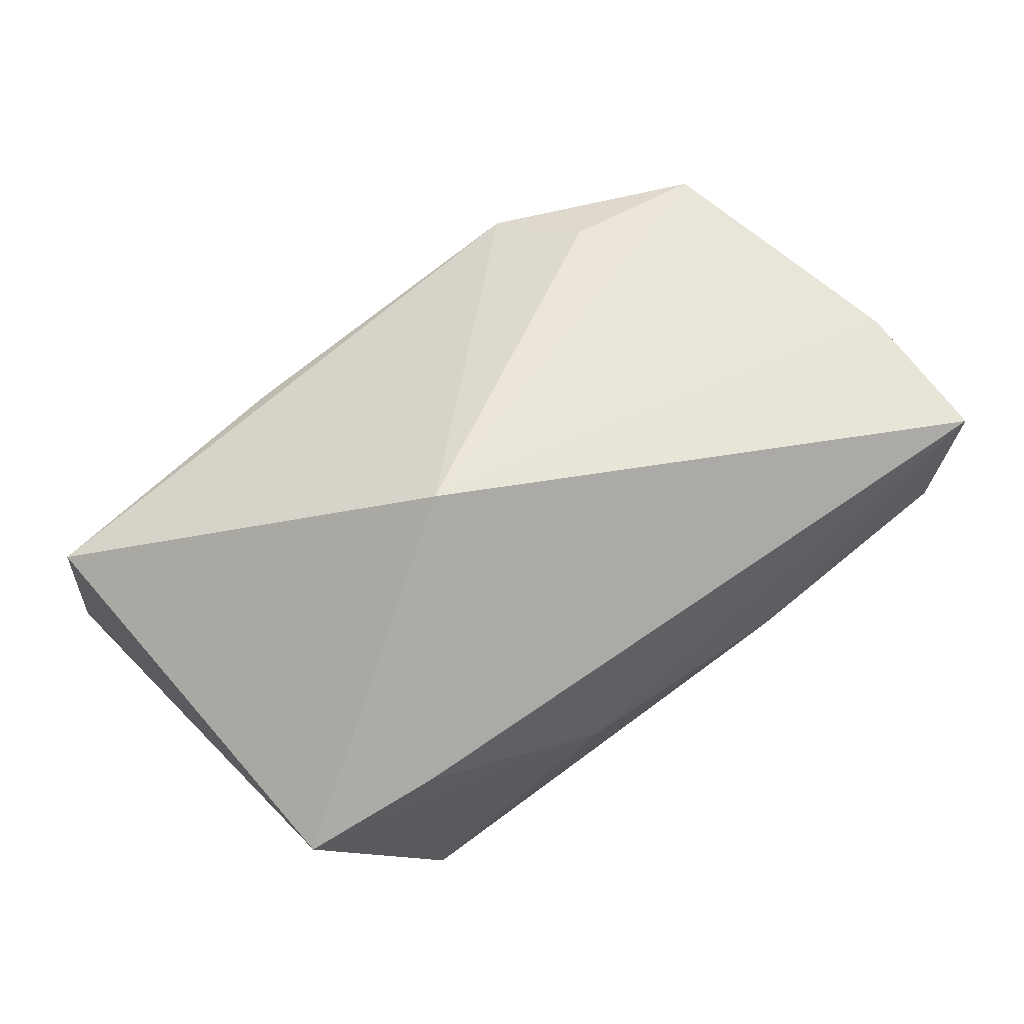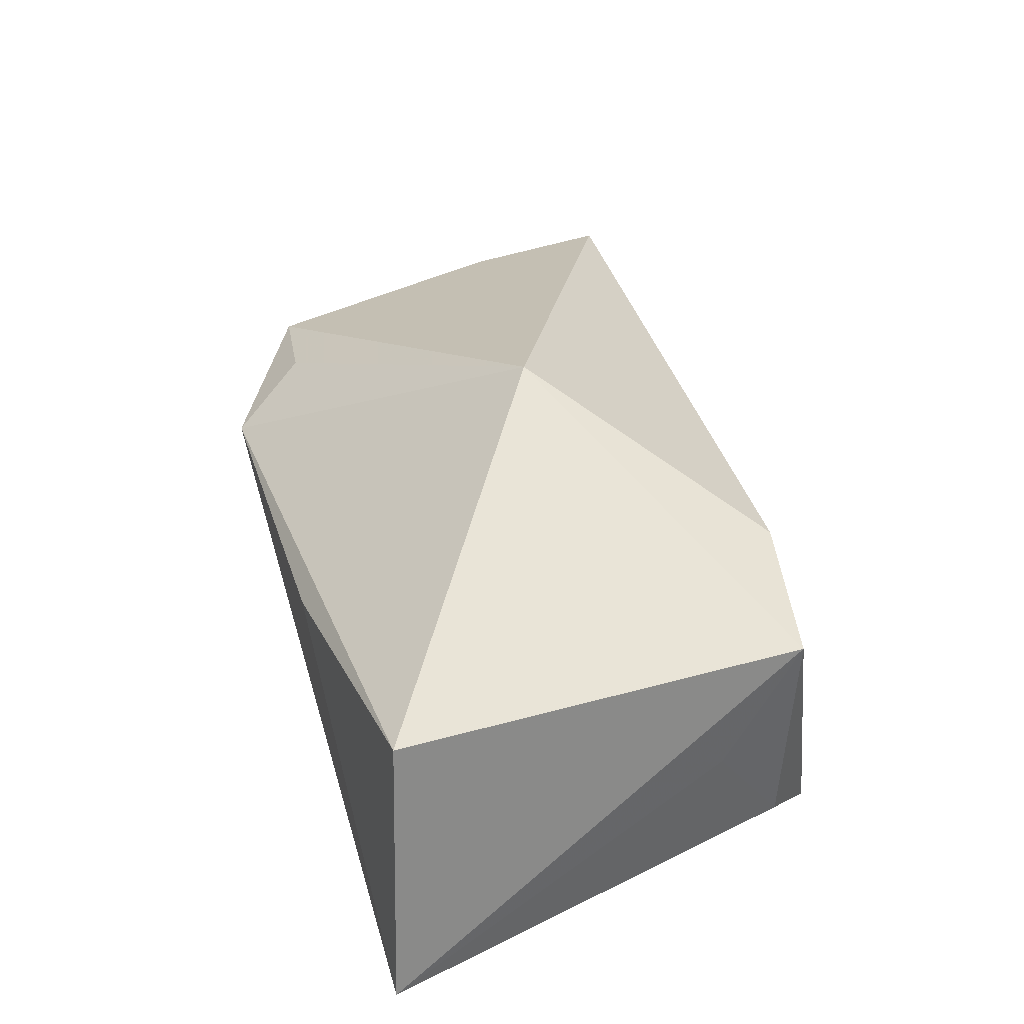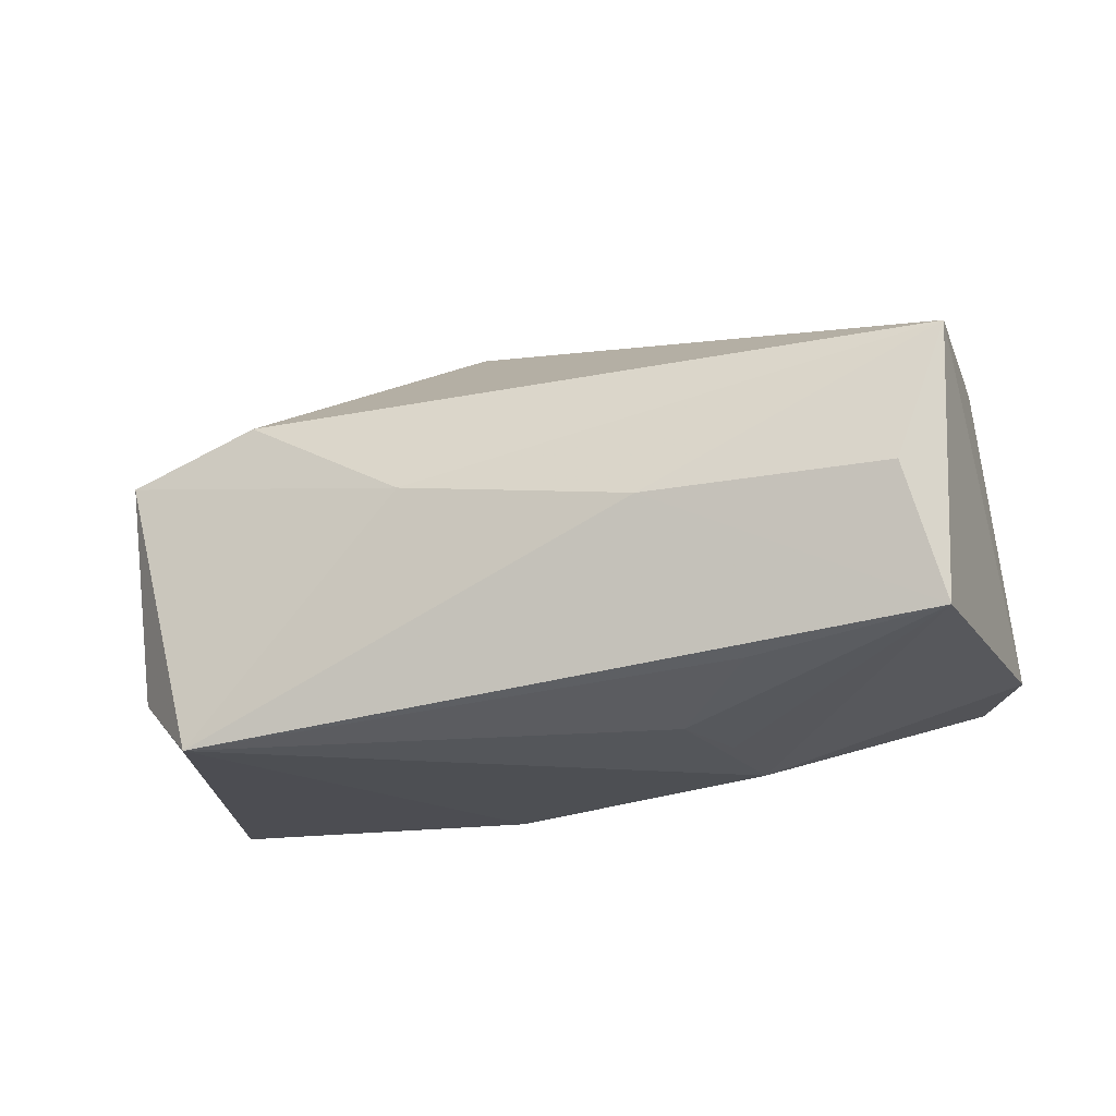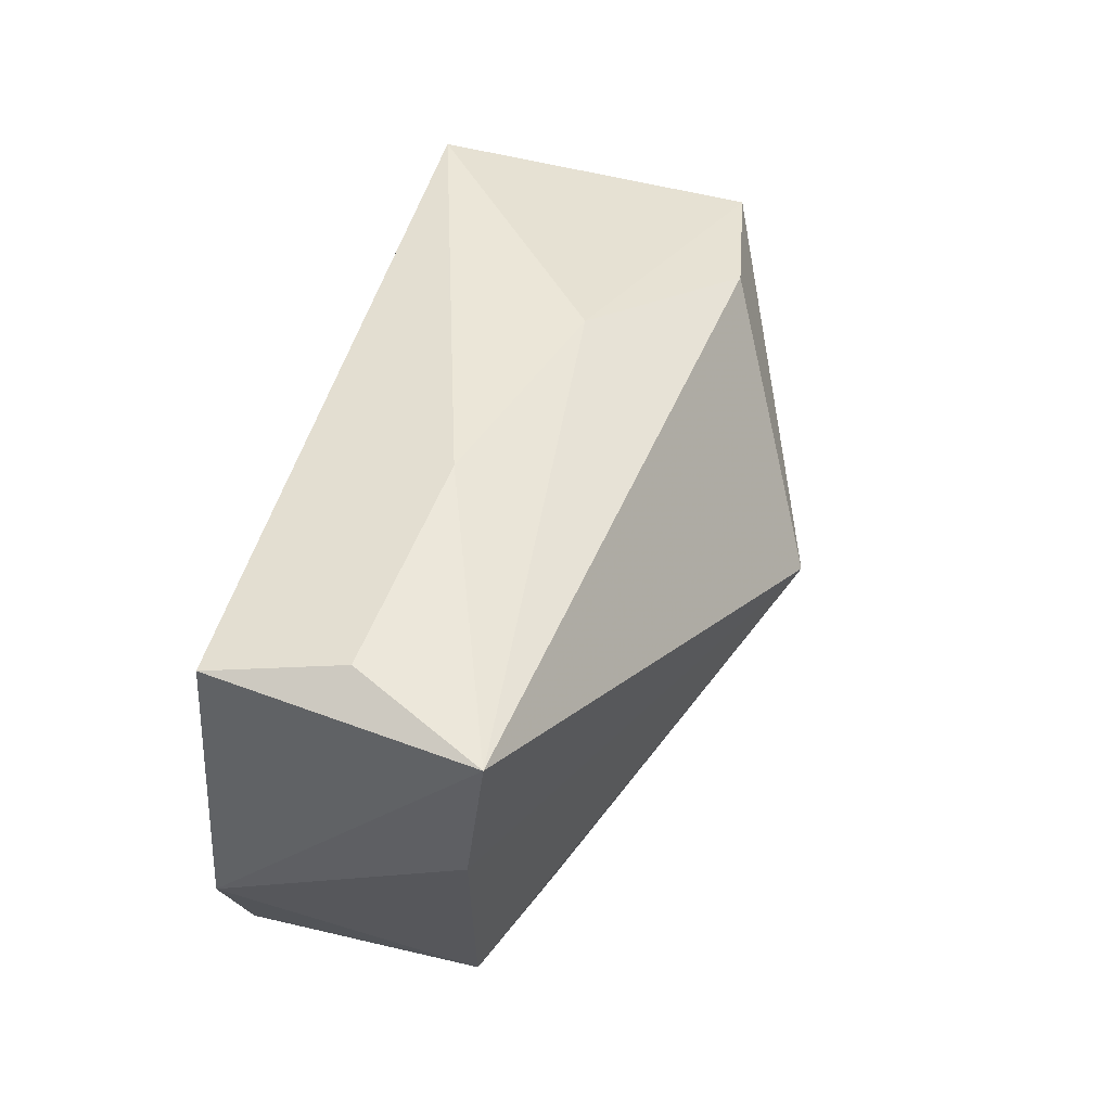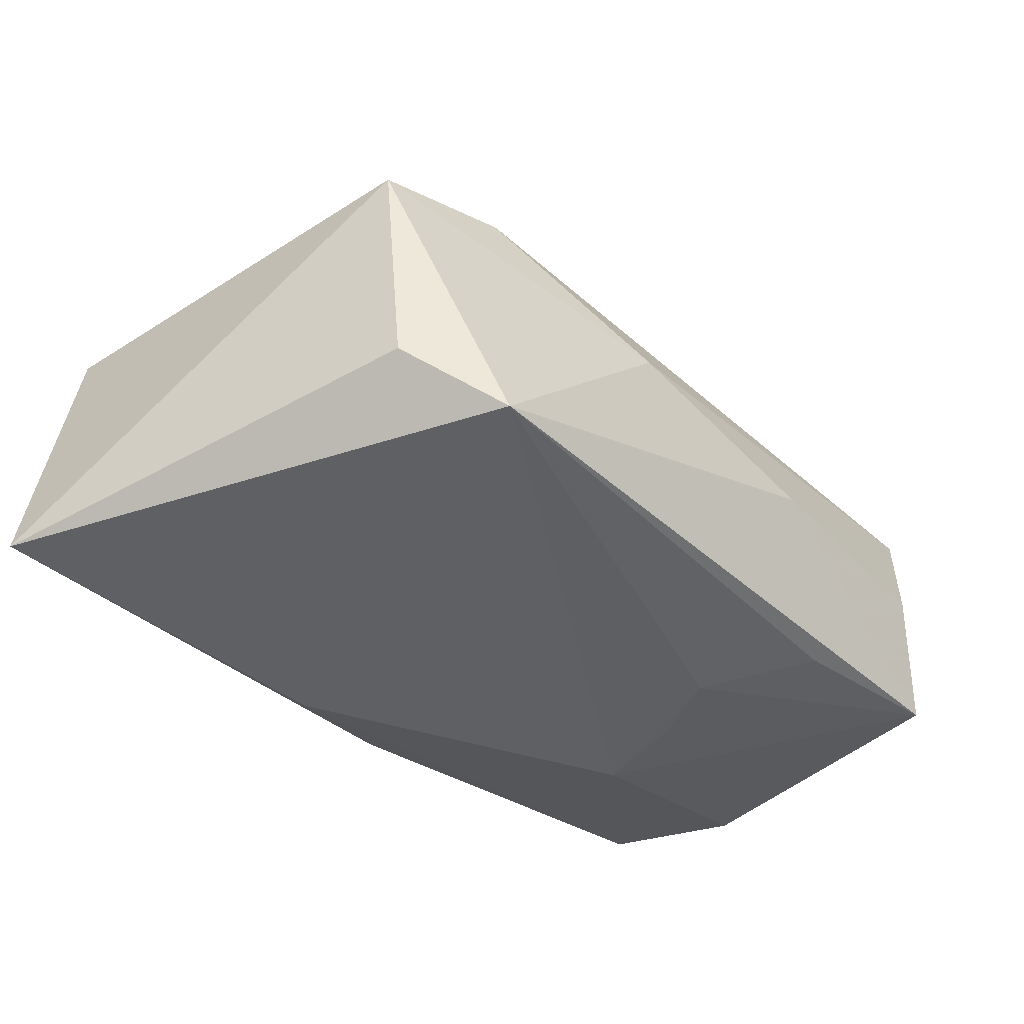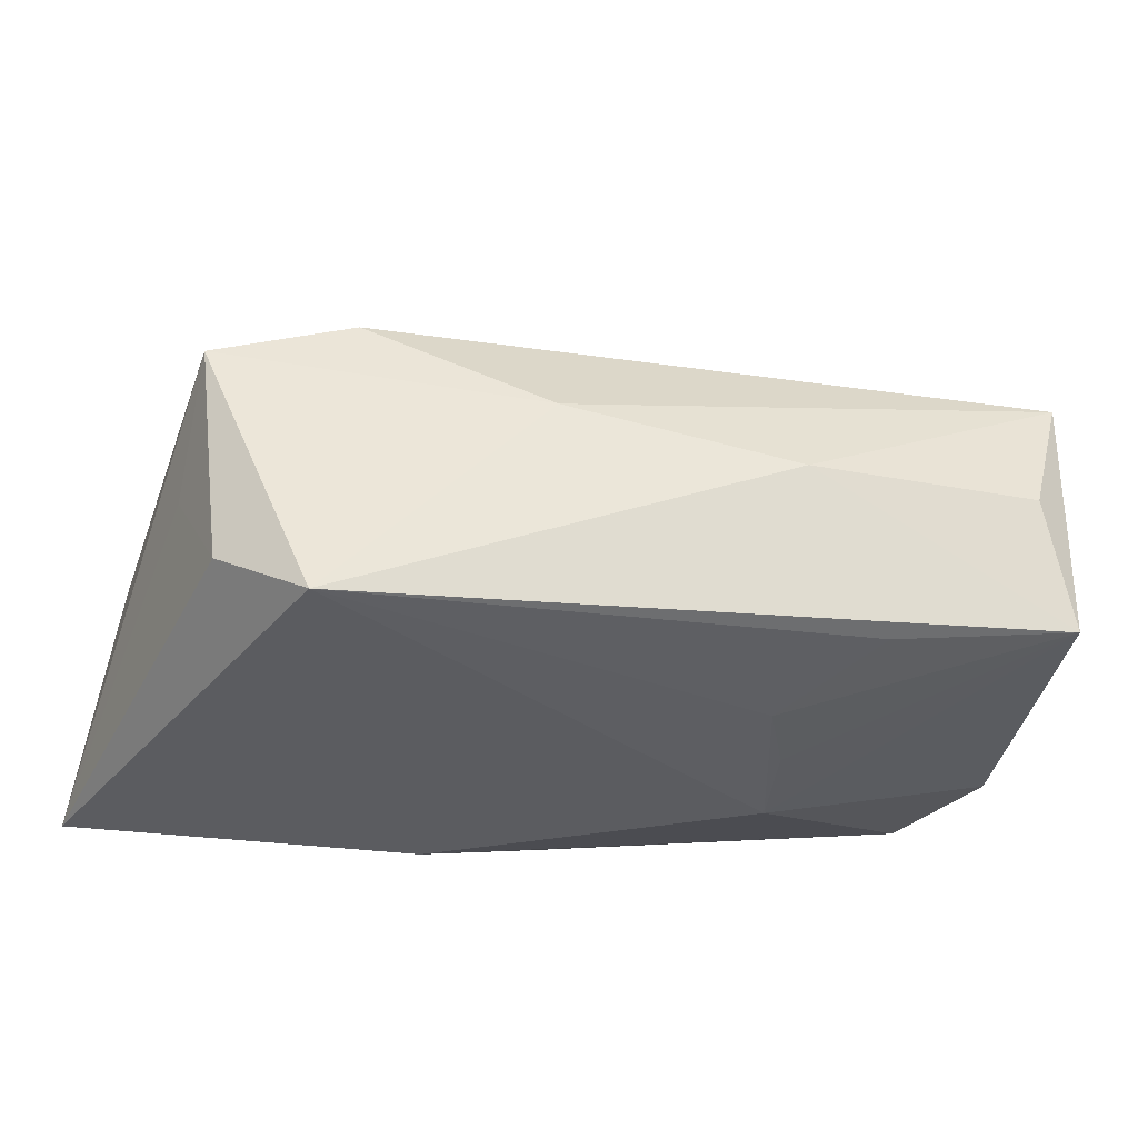
<metadata>
{"format":"obj","ext":"obj","renderer":"f3d","projection":"perspective","resolution":1024,"background":"white","views":[{"elev":76.2,"azim":142.6,"up":"+Z"},{"elev":33.5,"azim":72.9,"up":"+Z"},{"elev":-17.6,"azim":-162.6,"up":"+Z"},{"elev":48.3,"azim":-68.5,"up":"+Y"},{"elev":-44.2,"azim":130.3,"up":"+Z"},{"elev":-34.7,"azim":164.9,"up":"+Z"}]}
</metadata>
<code>
v 0.008737 -0.01792 -0.01708
v 0.01254 -0.02391 0.006756
v 0.02554 0.02168 -0.01708
v 0.006651 0.02256 0.003804
v -0.01475 -0.01948 -0.008593
v -0.01747 0.005039 -0.01613
v 0.03237 0.01544 -0.01136
v -0.01467 0.01101 -0.01565
v 0.02255 0.01736 0.01273
v 0.03513 0.008511 -0.001769
v -0.002385 -0.02009 -0.01405
v 0.03734 -0.02164 0.008758
v -0.03825 0.02111 -0.00982
v -0.02168 -0.01699 0.01224
v -0.03239 -0.01752 -3.14e-05
v -0.04088 -0.004533 -0.0101
v -0.0363 -0.01527 -0.01012
v 0.007397 -0.00125 0.02477
v -0.01668 -0.02391 0.008412
v 0.0349 0.01548 0.008949
v -0.03507 0.02332 0.001546
v -0.01856 -0.00251 -0.01708
v 0.04026 -0.02293 -0.01601
v -0.0219 0.01963 -0.01231
v -0.01419 0.02388 0.0007388
v -0.03913 0.008029 0.01195
v -0.0389 0.02116 0.01352
v -0.03393 -0.01529 0.009972
f 8 3 22
f 4 3 25
f 3 4 20
f 27 26 18
f 27 4 25
f 23 3 7
f 3 20 7
f 25 3 13
f 9 20 4
f 4 27 9
f 18 20 9
f 9 27 18
f 23 19 11
f 14 19 18
f 23 20 12
f 18 19 12
f 12 20 18
f 10 20 23
f 23 7 10
f 10 7 20
f 21 27 25
f 25 13 21
f 21 13 27
f 6 8 22
f 22 13 6
f 6 13 8
f 3 8 24
f 24 13 3
f 8 13 24
f 23 11 1
f 22 3 1
f 1 3 23
f 2 19 23
f 23 12 2
f 2 12 19
f 26 27 16
f 27 13 16
f 16 13 22
f 5 11 19
f 26 16 28
f 18 26 28
f 28 14 18
f 19 14 28
f 11 5 17
f 17 28 16
f 17 16 22
f 17 5 19
f 17 1 11
f 22 1 17
f 19 28 15
f 15 17 19
f 28 17 15

</code>
